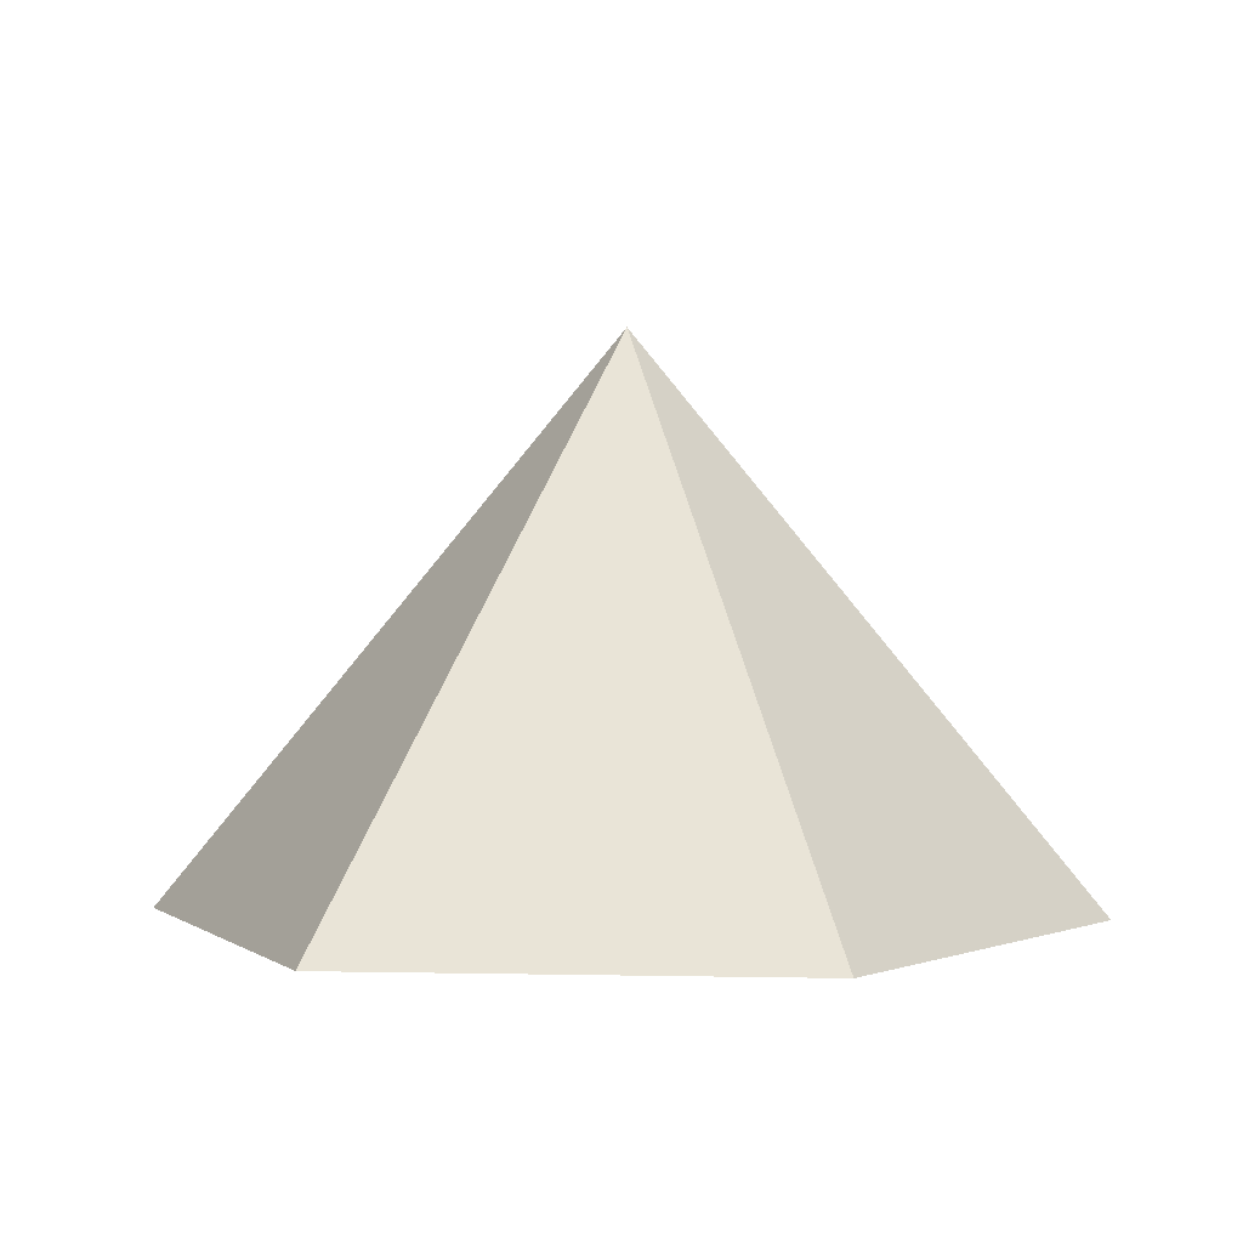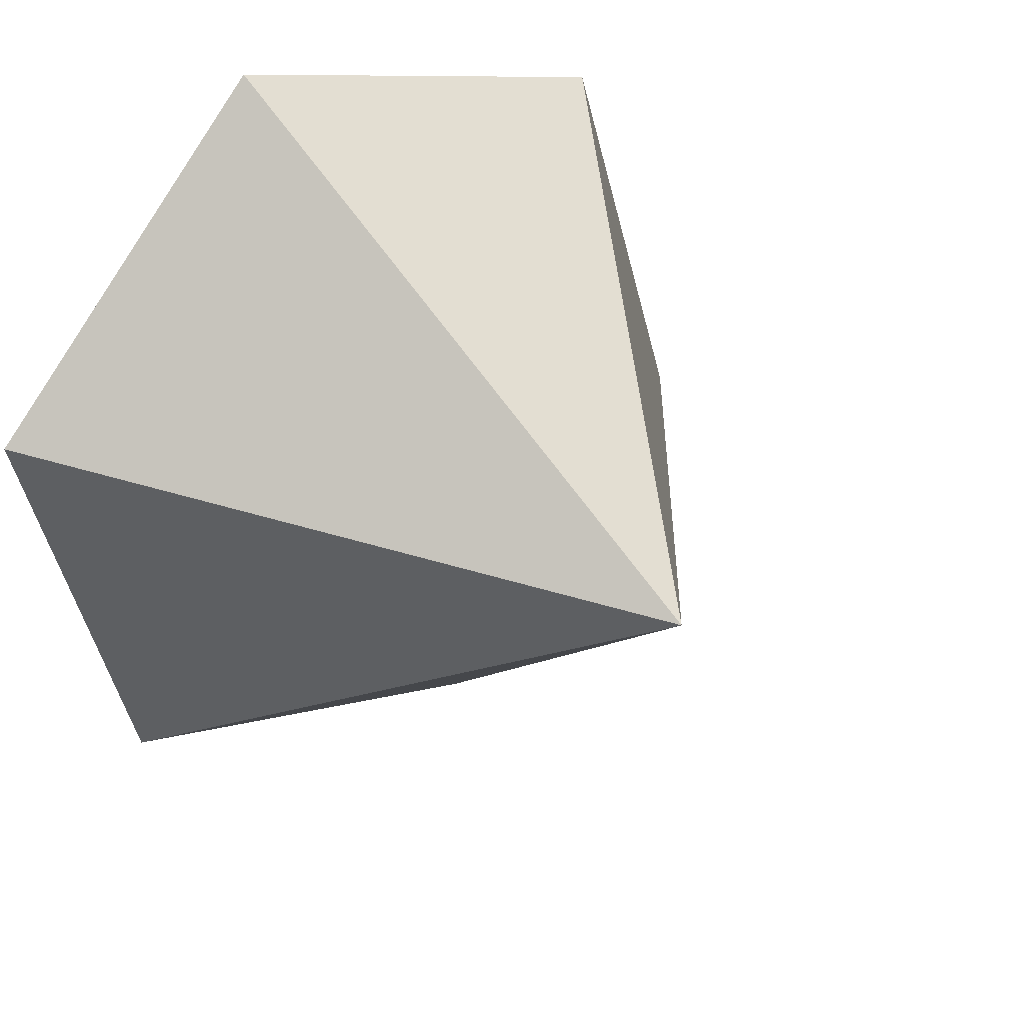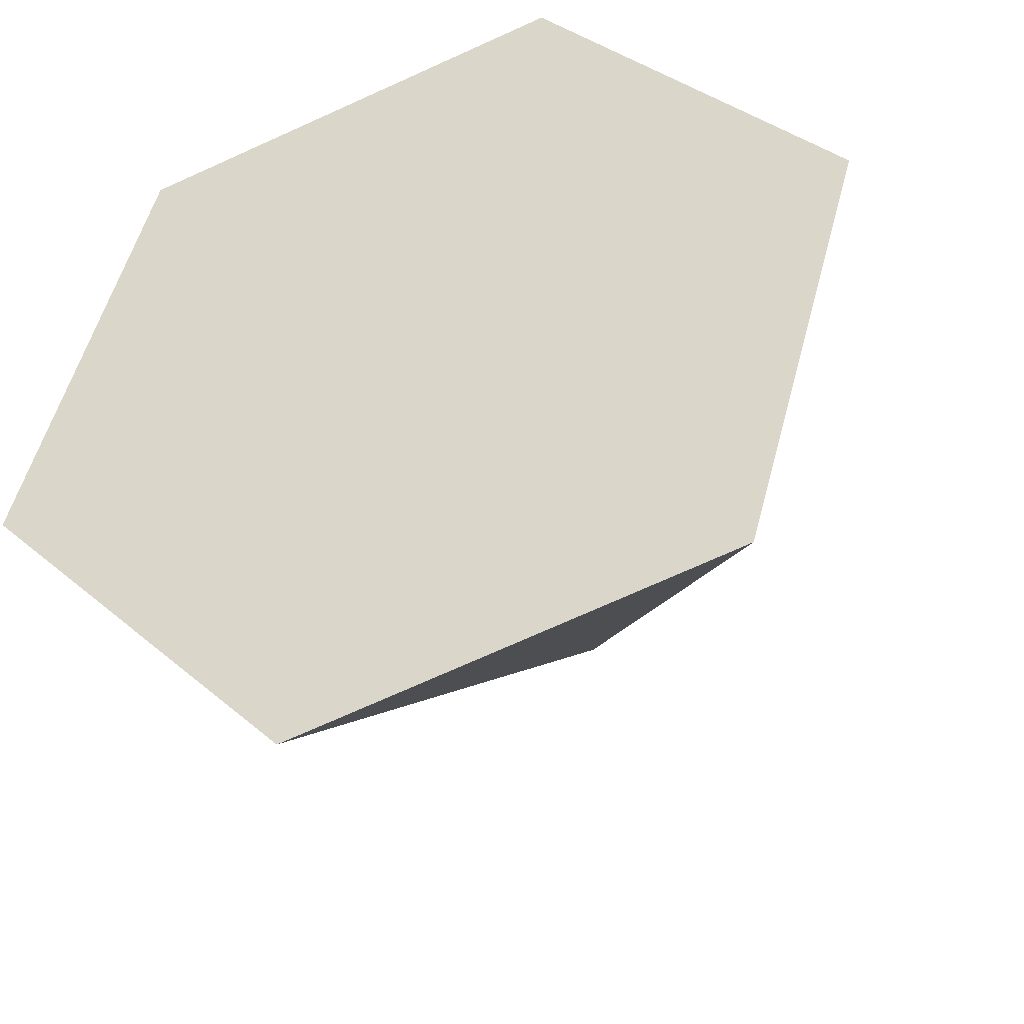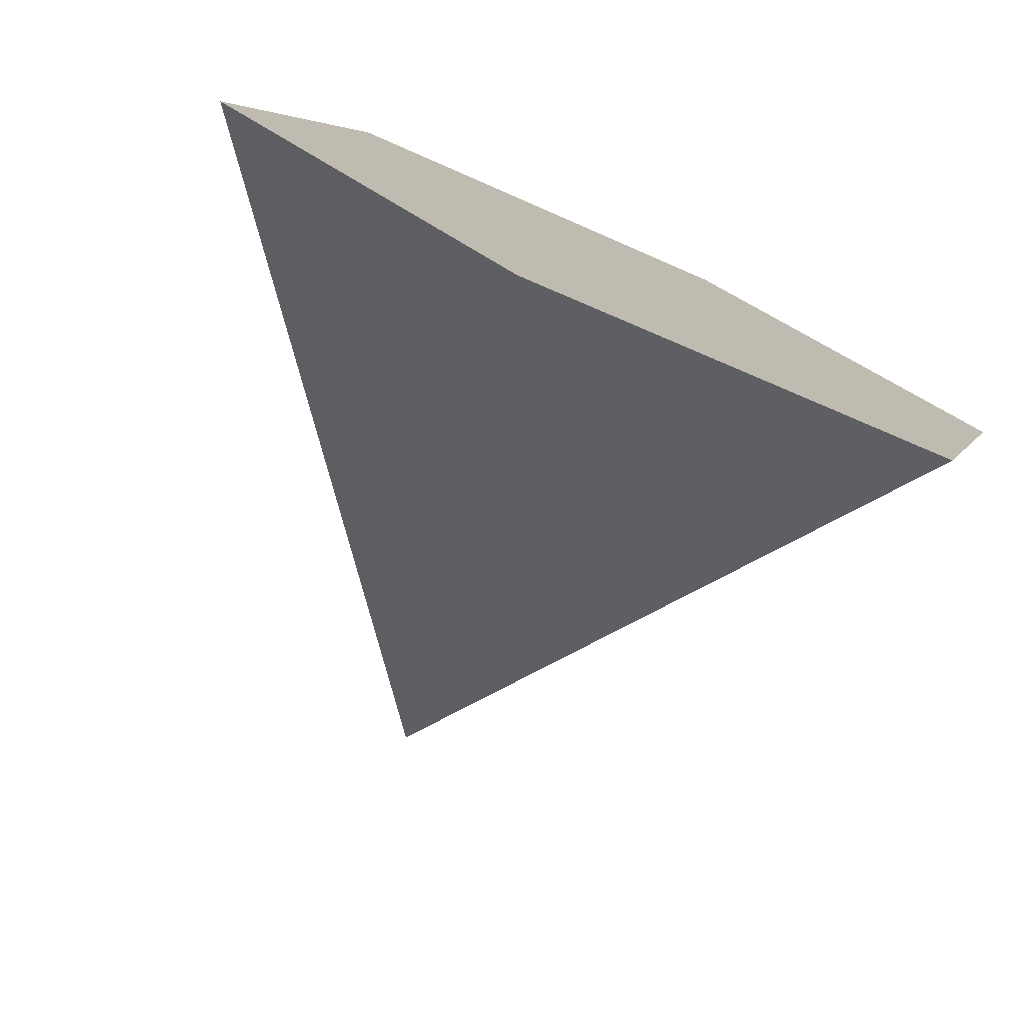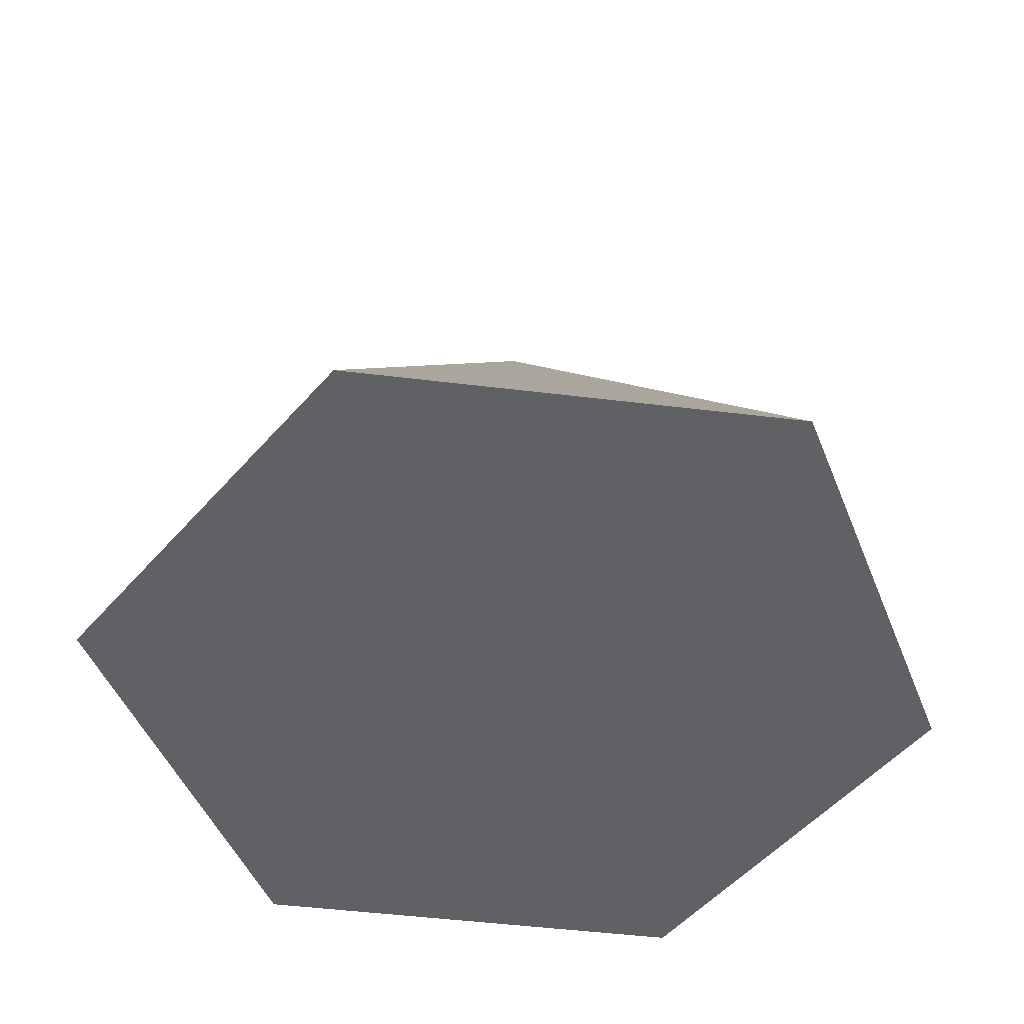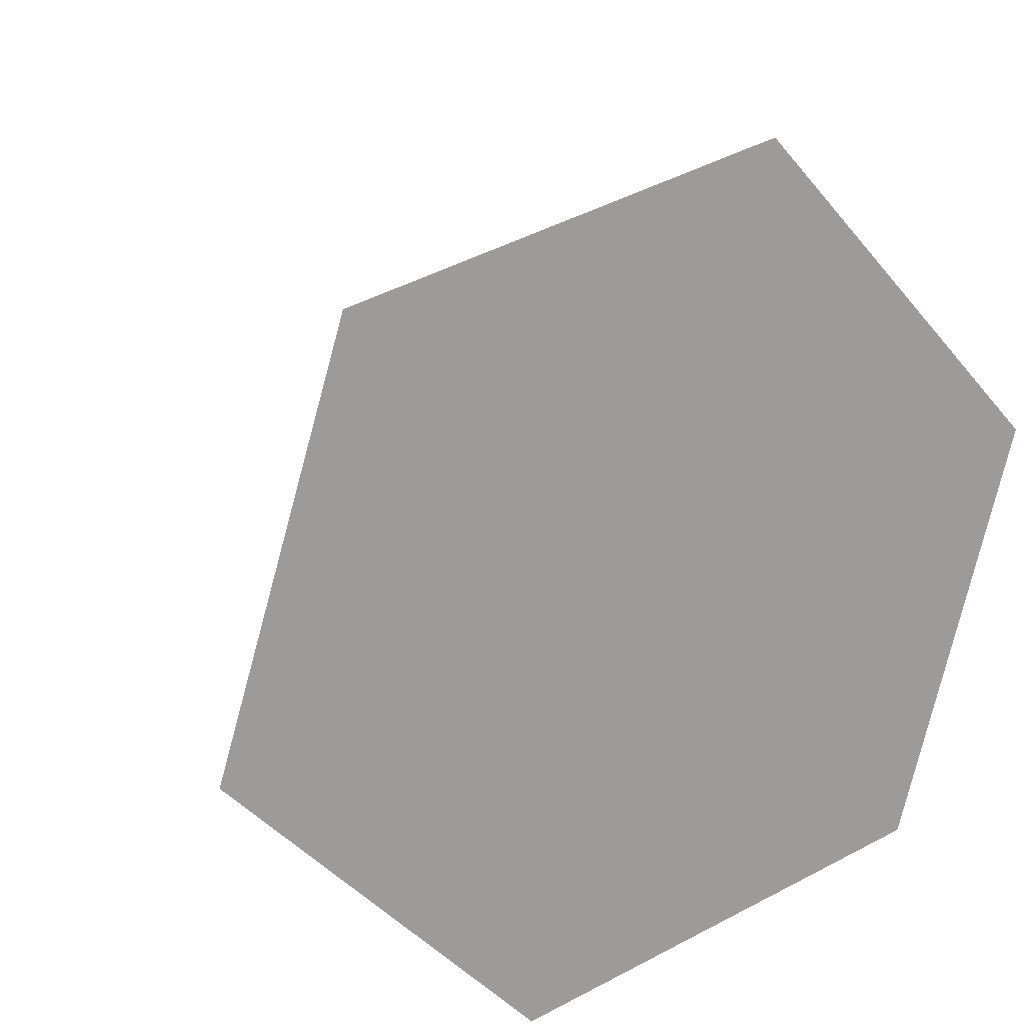
<metadata>
{"format":"obj","ext":"obj","renderer":"f3d","projection":"perspective","resolution":1024,"background":"white","views":[{"elev":1.1,"azim":-67.8,"up":"+Y"},{"elev":31.9,"azim":142.8,"up":"+Z"},{"elev":-38.5,"azim":19.7,"up":"+Z"},{"elev":-78.0,"azim":-24.6,"up":"+Z"},{"elev":-48.8,"azim":-21.8,"up":"+Y"},{"elev":19.7,"azim":-27.5,"up":"+Z"}]}
</metadata>
<code>
v 1 0 1
v -3 0 0
v -5.9 0 3
v -4.7 0 6.9
v -0.7 0 7.9
v 2.1 0 4.9
v -1.9 5 4
f 1 2 3 4 5 6
f 7 1 2
f 7 2 3
f 7 3 4
f 7 4 5
f 7 5 6
f 7 6 1

</code>
